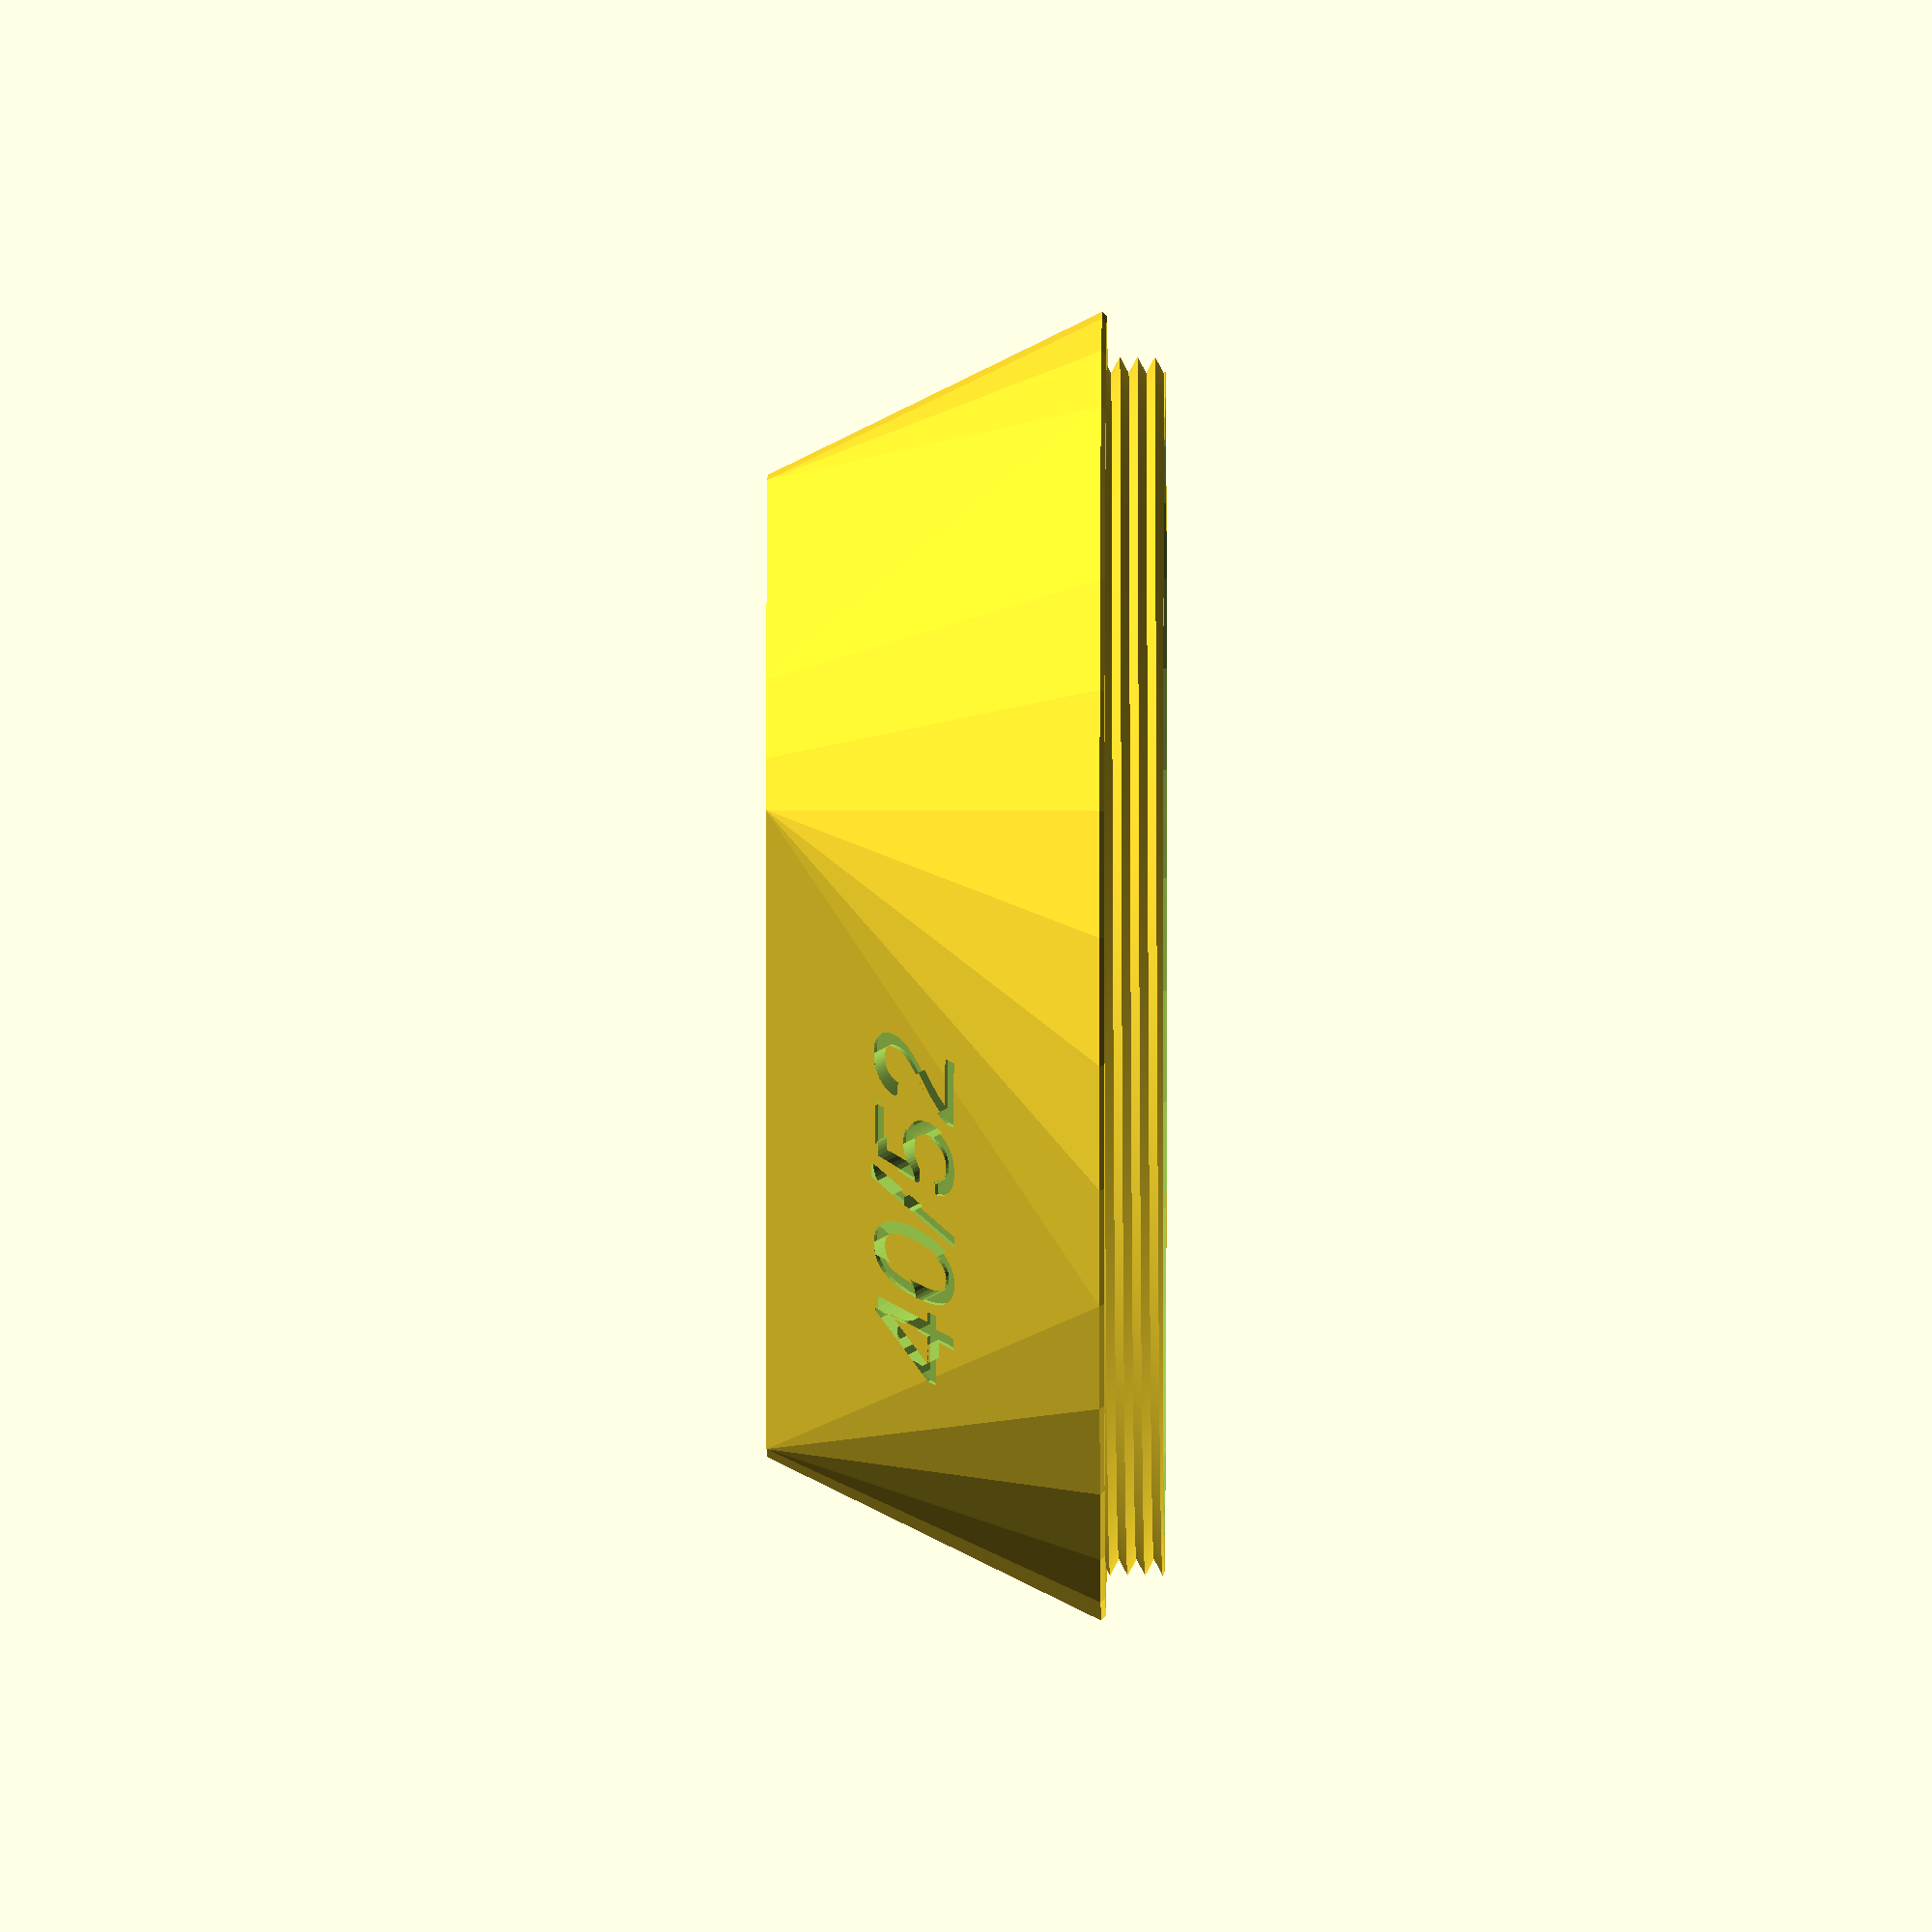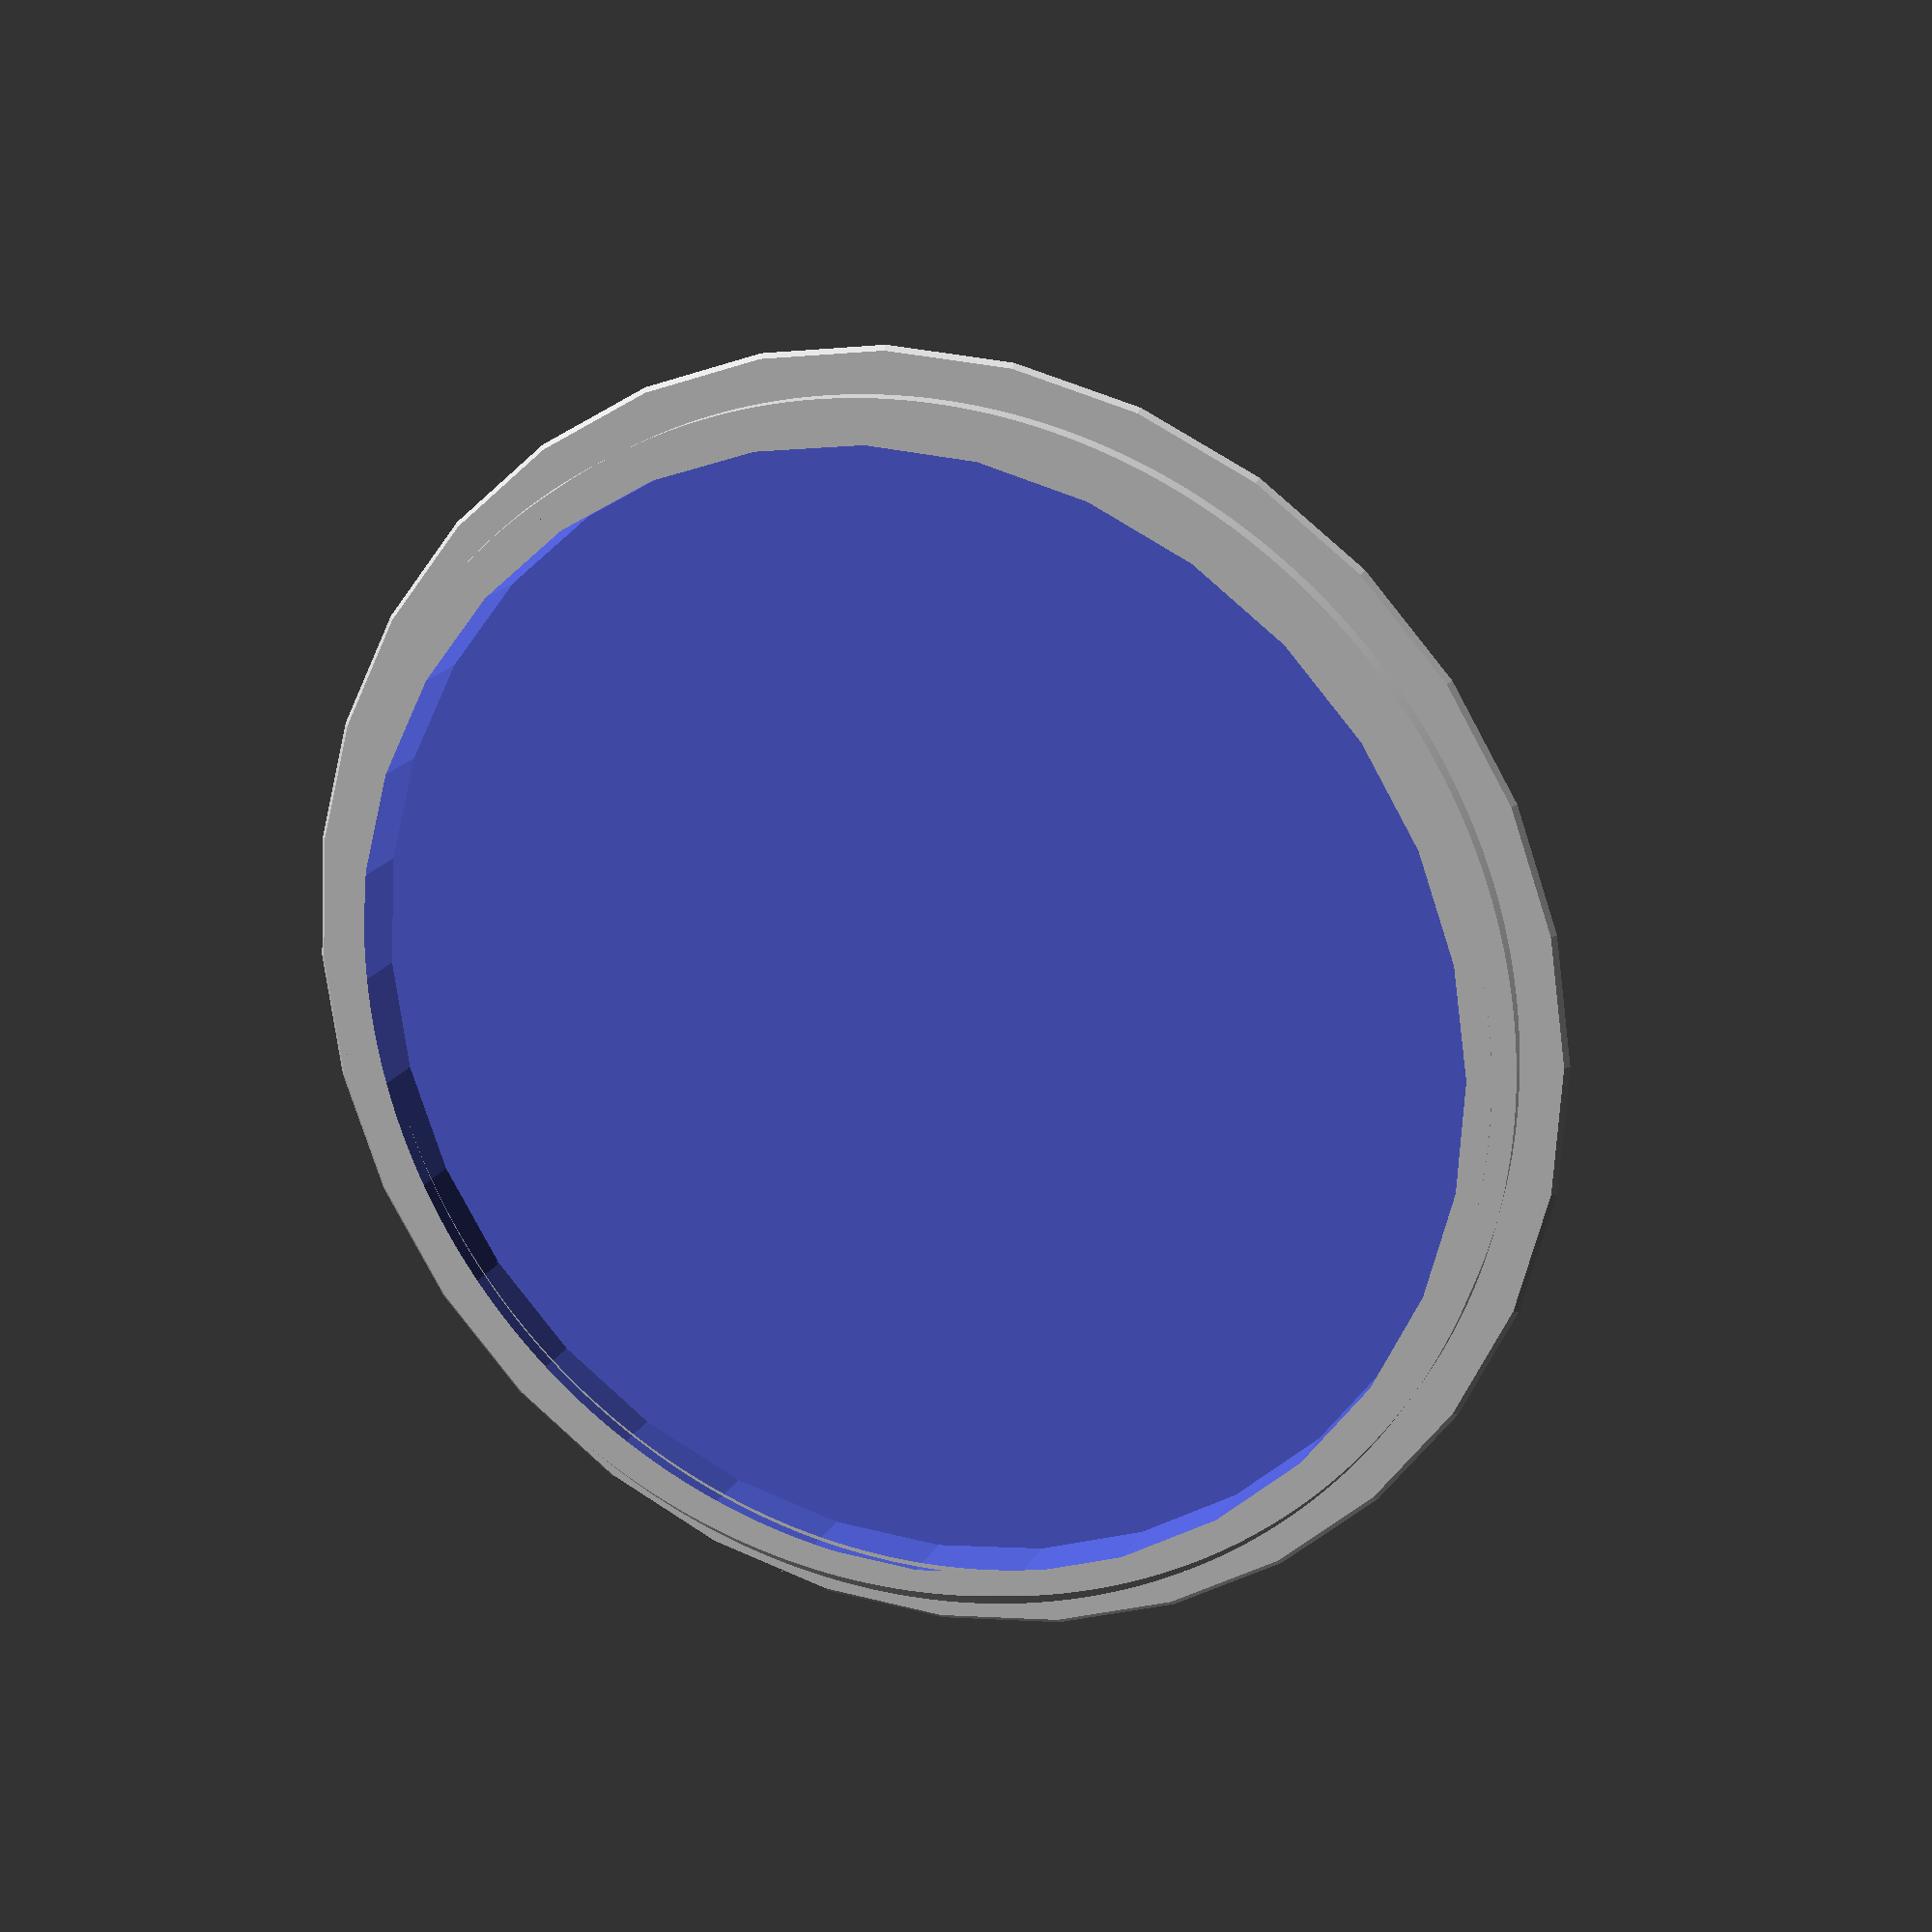
<openscad>
/*
 * This lens hood was designed by https://www.thingiverse.com/anexperilog aka Thorben Mense.
 * It comes with the CC-BY-SA Licence, so please stick to it.
 * Have fun with the design!
 *
 * ----
 *
 * Forked and modified by Andrew Azores: https://github.com/andrewazores/universal-square-lens-hood
 * Originally found at https://www.thingiverse.com/thing:4921955
 */

use <MCAD/boxes.scad>

$fn = $preview ? 32 : 96;

//rotational offset for the start of the thread. If your hood doesn't screw on straight, adjust this.
threadRotation=0;
// thread filter diameter of your lens.
filterD=52;
// width of the front element (piece of glass) of your lens.
frontD=25;
// length of the hood's screw thread.
filterH=2.5;
// focal length of your lens. Do not adjust this for full-frame equivalency - just use the raw focal length value. To be safe, set this to slightly less than your lens' actual focal length, to avoid vignetting.
focalLength=40;
// length of the lens hood.
hoodL=16;
lensRim=2;
// Crop factor of your camera's sensor or film size.
sensorCrop=1.5; //Options: FullFrame=1.0,APS-C(DX)=1.5,APS-C(Canon)=1.6,MFT=2
// Ratio of your camera's sensor. Micro Four Thirds is 4:3 as the name suggests (1.33), other cameras are generally 3:2 (1.5).
sensorRatio=1.5; //Options: FullFrame/APS-C=3/2,MFT=4/3
// corner radiusing.
boxRadius=3;

FOV=2*atan(43.27/(2*focalLength*sensorCrop));

echo(str("FOV = ",FOV));

hoodDesignation=str(focalLength,"/",filterD);

screw_resolution = 0.2;  // in mm

module ClosePoints(pointarrays) {
  function recurse_avg(arr, n=0, p=[0,0,0]) = (n>=len(arr)) ? p :
    recurse_avg(arr, n+1, p+(arr[n]-p)/(n+1));

  N = len(pointarrays);
  P = len(pointarrays[0]);
  NP = N*P;
  lastarr = pointarrays[N-1];
  midbot = recurse_avg(pointarrays[0]);
  midtop = recurse_avg(pointarrays[N-1]);

  faces_bot = [
    for (i=[0:P-1])
      [0,i+1,1+(i+1)%len(pointarrays[0])]
  ];

  loop_offset = 1;
  bot_len = loop_offset + P;

  faces_loop = [
    for (j=[0:N-2], i=[0:P-1], t=[0:1])
      [loop_offset, loop_offset, loop_offset] + (t==0 ?
      [j*P+i, (j+1)*P+i, (j+1)*P+(i+1)%P] :
      [j*P+i, (j+1)*P+(i+1)%P, j*P+(i+1)%P])
  ];

  top_offset = loop_offset + NP - P;
  midtop_offset = top_offset + P;

  faces_top = [
    for (i=[0:P-1])
      [midtop_offset,top_offset+(i+1)%P,top_offset+i]
  ];

  points = [
    for (i=[-1:NP])
      (i<0) ? midbot :
      ((i==NP) ? midtop :
      pointarrays[floor(i/P)][i%P])
  ];
  faces = concat(faces_bot, faces_loop, faces_top);

  polyhedron(points=points, faces=faces);
}

module ScrewThread(outer_diam, height, pitch=0, tooth_angle=30, tolerance=0.4, tip_height=0, tooth_height=0, tip_min_fract=0) {

  pitch = (pitch==0) ? ThreadPitch(outer_diam) : pitch;
  tooth_height = (tooth_height==0) ? pitch : tooth_height;
  tip_min_fract = (tip_min_fract<0) ? 0 :
    ((tip_min_fract>0.9999) ? 0.9999 : tip_min_fract);

  outer_diam_cor = outer_diam + 0.25*tolerance; // Plastic shrinkage correction
  inner_diam = outer_diam - tooth_height/tan(tooth_angle);
  or = (outer_diam_cor < screw_resolution) ?
    screw_resolution/2 : outer_diam_cor / 2;
  ir = (inner_diam < screw_resolution) ? screw_resolution/2 : inner_diam / 2;
  height = (height < screw_resolution) ? screw_resolution : height;

  steps_per_loop_try = ceil(2*3.14159265359*or / screw_resolution);
  steps_per_loop = (steps_per_loop_try < 4) ? 4 : steps_per_loop_try;
  hs_ext = 3;
  hsteps = ceil(3 * height / pitch) + 2*hs_ext;

  extent = or - ir;

  tip_start = height-tip_height;
  tip_height_sc = tip_height / (1-tip_min_fract);

  tip_height_ir = (tip_height_sc > tooth_height/2) ?
    tip_height_sc - tooth_height/2 : tip_height_sc;

  tip_height_w = (tip_height_sc > tooth_height) ? tooth_height : tip_height_sc;
  tip_wstart = height + tip_height_sc - tip_height - tip_height_w;


  function tooth_width(a, h, pitch, tooth_height, extent) =
    let(
      ang_full = h*360.0/pitch-a,
      ang_pn = atan2(sin(ang_full), cos(ang_full)),
      ang = ang_pn < 0 ? ang_pn+360 : ang_pn,
      frac = ang/360,
      tfrac_half = tooth_height / (2*pitch),
      tfrac_cut = 2*tfrac_half
    )
    (frac > tfrac_cut) ? 0 : (
      (frac <= tfrac_half) ?
        ((frac / tfrac_half) * extent) :
        ((1 - (frac - tfrac_half)/tfrac_half) * extent)
    );


  pointarrays = [
    for (hs=[0:hsteps])
      [
        for (s=[0:steps_per_loop-1])
          let(
            ang_full = s*360.0/steps_per_loop,
            ang_pn = atan2(sin(ang_full), cos(ang_full)),
            ang = ang_pn < 0 ? ang_pn+360 : ang_pn,

            h_fudge = pitch*0.001,

            h_mod =
              (hs%3 == 2) ?
                ((s == steps_per_loop-1) ? tooth_height - h_fudge : (
                 (s == steps_per_loop-2) ? tooth_height/2 : 0)) : (
              (hs%3 == 0) ?
                ((s == steps_per_loop-1) ? pitch-tooth_height/2 : (
                 (s == steps_per_loop-2) ? pitch-tooth_height + h_fudge : 0)) :
                ((s == steps_per_loop-1) ? pitch-tooth_height/2 + h_fudge : (
                 (s == steps_per_loop-2) ? tooth_height/2 : 0))
              ),

            h_level =
              (hs%3 == 2) ? tooth_height - h_fudge : (
              (hs%3 == 0) ? 0 : tooth_height/2),

            h_ub = floor((hs-hs_ext)/3) * pitch
              + h_level + ang*pitch/360.0 - h_mod,
            h_max = height - (hsteps-hs) * h_fudge,
            h_min = hs * h_fudge,
            h = (h_ub < h_min) ? h_min : ((h_ub > h_max) ? h_max : h_ub),

            ht = h - tip_start,
            hf_ir = ht/tip_height_ir,
            ht_w = h - tip_wstart,
            hf_w_t = ht_w/tip_height_w,
            hf_w = (hf_w_t < 0) ? 0 : ((hf_w_t > 1) ? 1 : hf_w_t),

            ext_tip = (h <= tip_wstart) ? extent : (1-hf_w) * extent,
            wnormal = tooth_width(ang, h, pitch, tooth_height, ext_tip),
            w = (h <= tip_wstart) ? wnormal :
              (1-hf_w) * wnormal +
              hf_w * (0.1*screw_resolution + (wnormal * wnormal * wnormal /
                (ext_tip*ext_tip+0.1*screw_resolution))),
            r = (ht <= 0) ? ir + w :
              ( (ht < tip_height_ir ? ((2/(1+(hf_ir*hf_ir))-1) * ir) : 0) + w)
          )
          [r*cos(ang), r*sin(ang), h]
      ]
  ];


  ClosePoints(pointarrays);
}

module ThreadBase(pitch=0.75,dia=52,resolution=90,height=10) {
  ScrewThread(outer_diam=dia, height=height, pitch=pitch);
}

module SquareLensHoodLight(filterD=52,frontD=40,filterH=4,FOV=50,hoodL=20,lensRim=2) {
  frontSize=frontD+(filterH+hoodL)*tan(FOV/2)*1.5;
  echo(str("frontSize=",frontSize,"mm"));

  difference() {
    union() {
      hull() {
        translate([0,0,filterH]) {
          cylinder(d1=filterD+lensRim*2-0.4,d2=filterD+lensRim*2,h=0.2);
        }

        translate([0,0,filterH+hoodL-3]) {
          intersection() {
            cube([frontSize+3.6,frontSize/1.5+3.6,3] ,center=true);
            cylinder(d=frontSize*1.2,h=3,center=true);
          }
        }
      }
      rotate([0,0,threadRotation])
        ThreadBase(pitch=0.75,dia=filterD,resolution=180,height=filterH);
    }

    hull() {
      translate([0,0,filterH])
        cylinder(d=filterD-3,h=0.1);
      translate([0,0,filterH+hoodL-2.99])
        roundedBox([frontSize,frontSize/1.5,3],boxRadius*frontSize/frontD,sidesonly=true);
    }

    translate([0,0,-0.01])
      cylinder(d=filterD-3,h=filterH+0.02);

    translate([0,-filterD/2-lensRim,filterH])
      rotate([-atan(((filterD/2+lensRim)-(frontSize/1.5)/2)/hoodL),0,0])
      translate([0,0,hoodL])
      rotate([90,0,0])
      translate([0,-2,0])
      linear_extrude(2)
      text(hoodDesignation,5,halign="center",valign="top");
  }
}

renderRotation = $preview ? [0,0,0] : [0,180,0];

rotate(renderRotation) {
  SquareLensHoodLight(filterD=filterD,frontD=frontD,filterH=filterH,FOV=FOV,hoodL=hoodL,lensRim=lensRim);
}

</openscad>
<views>
elev=166.8 azim=108.1 roll=89.8 proj=o view=wireframe
elev=340.8 azim=137.4 roll=201.3 proj=p view=wireframe
</views>
